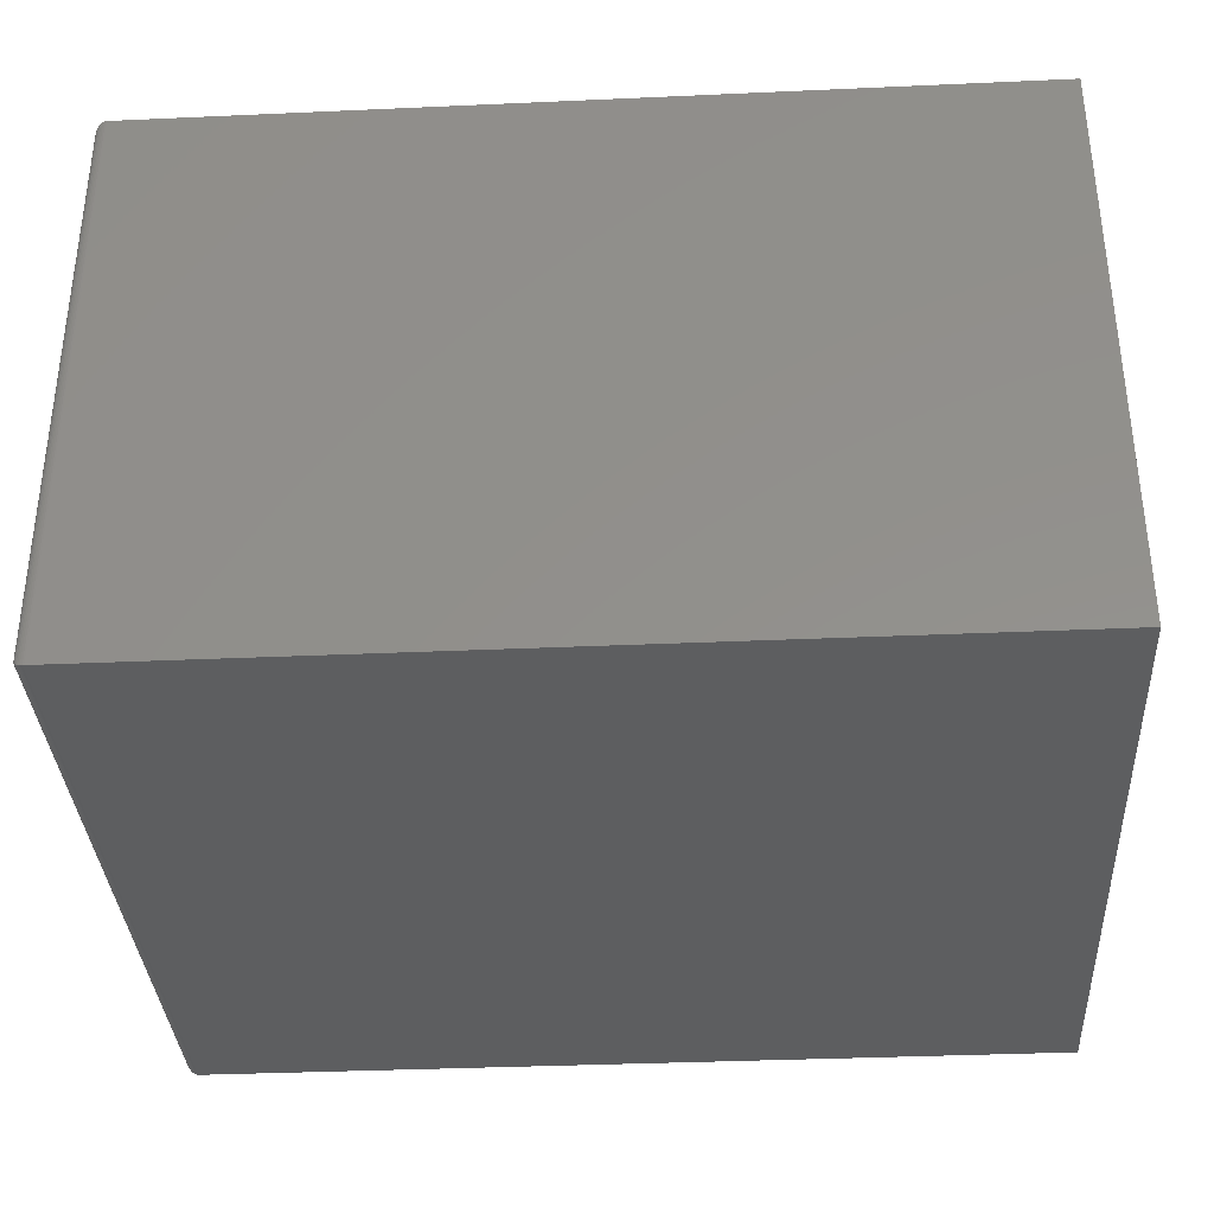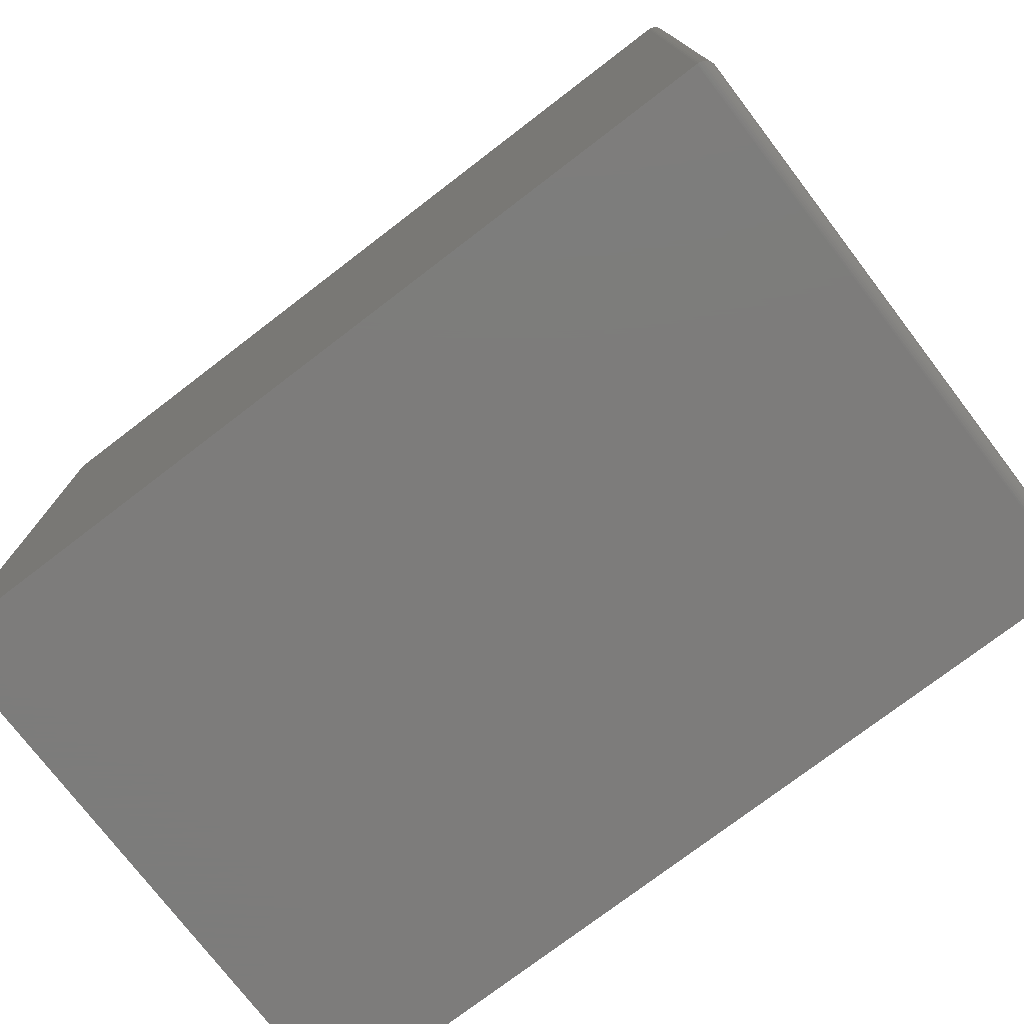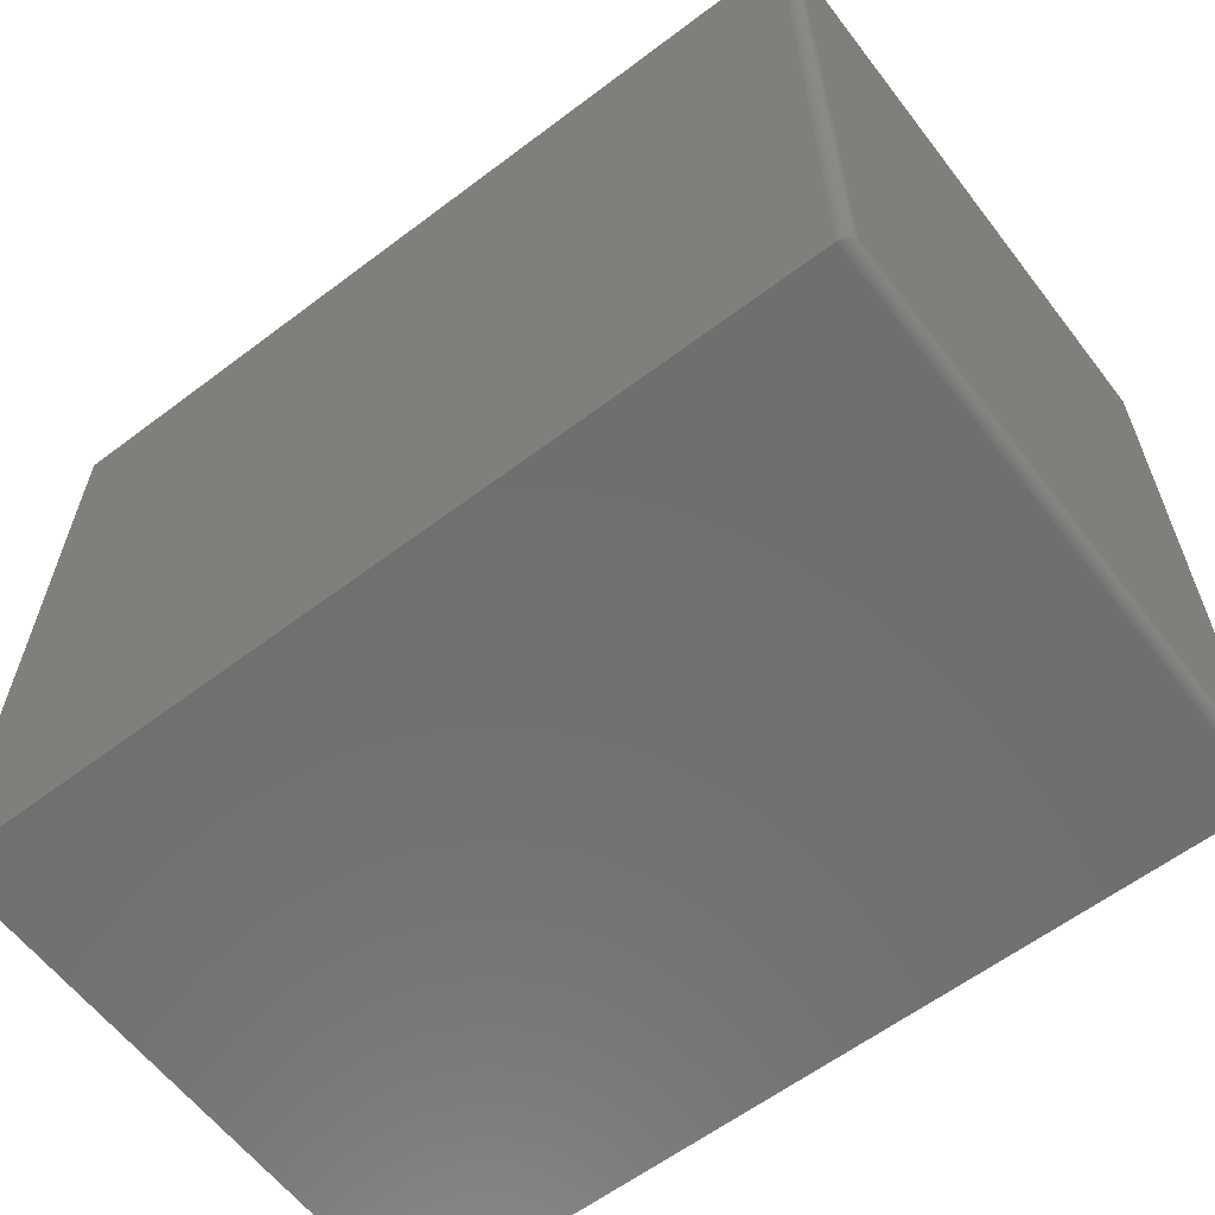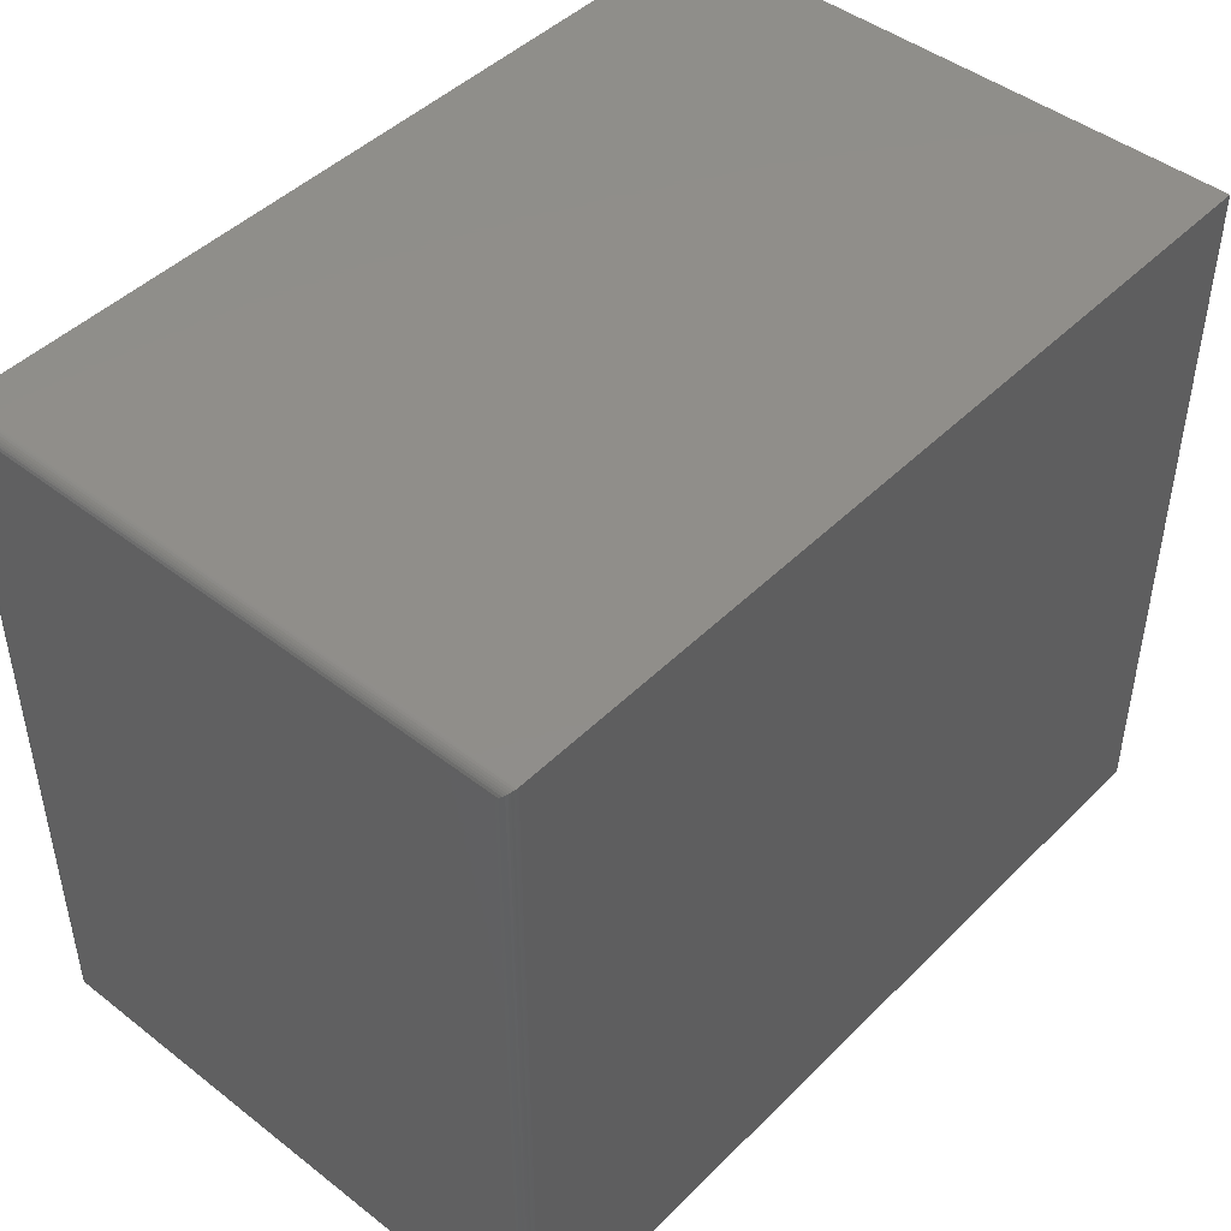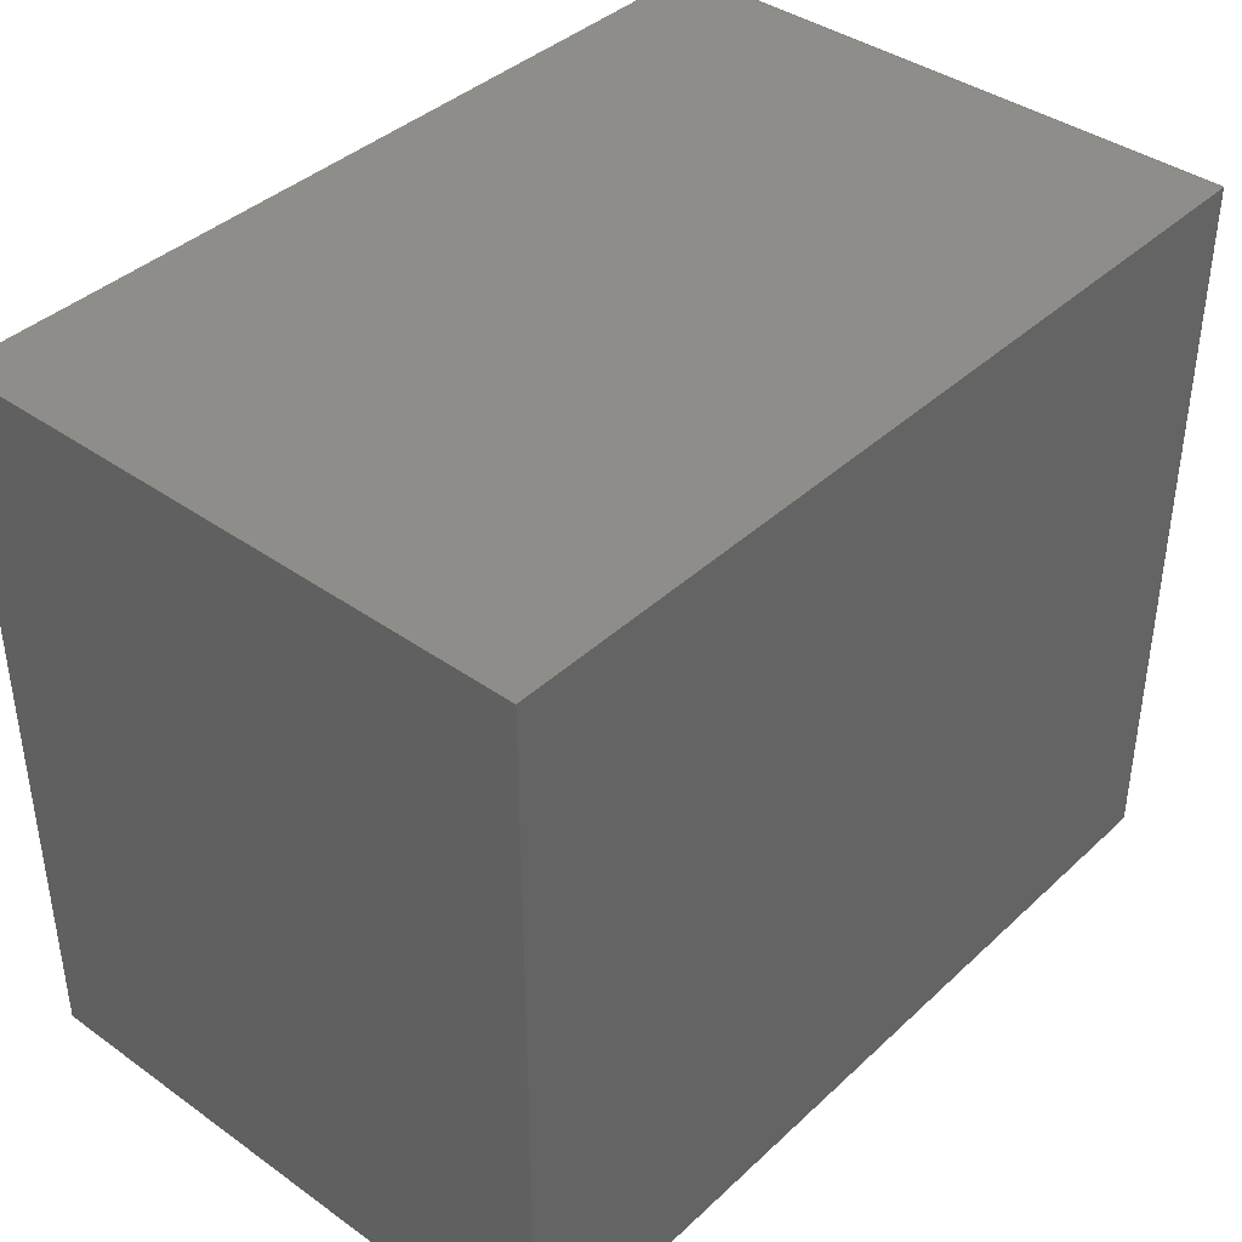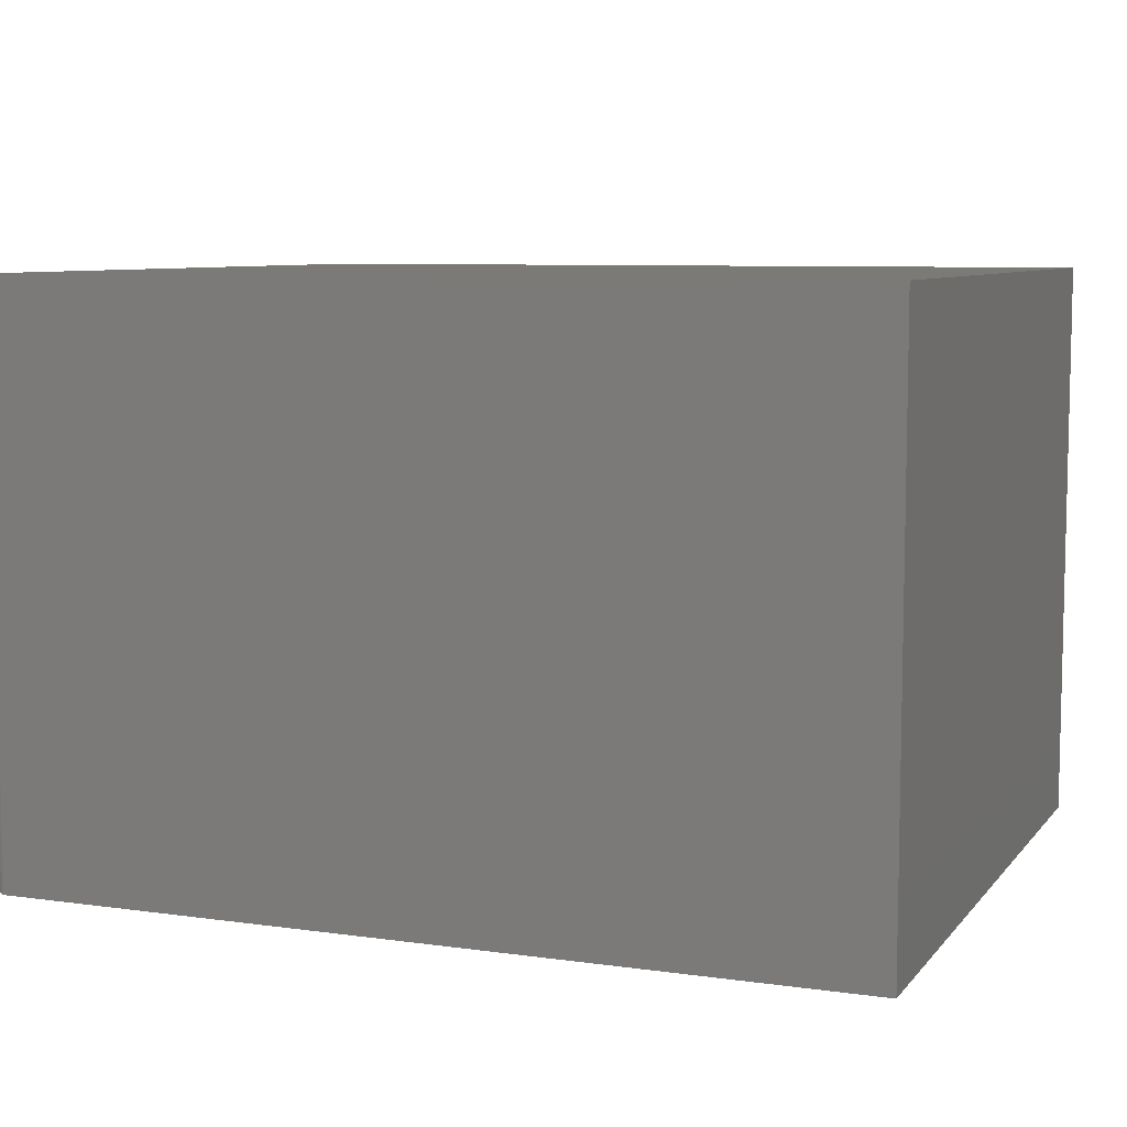
<metadata>
{"format":"stl","ext":"stl","renderer":"f3d","projection":"perspective","resolution":1024,"background":"white","views":[{"elev":-35.2,"azim":3.4,"up":"+Y"},{"elev":-75.9,"azim":-142.6,"up":"+Z"},{"elev":-61.2,"azim":-142.5,"up":"+Z"},{"elev":45.8,"azim":-48.4,"up":"+Z"},{"elev":39.8,"azim":131.3,"up":"+Z"},{"elev":7.7,"azim":21.6,"up":"+Y"}]}
</metadata>
<code>
# stl→obj: 44 verts, 84 faces
v -0.5449 -0.75 -0.4678
v 0.5605 -0.75 -0.4678
v -0.5449 -0.75 0.4638
v 0.5605 -0.75 0.4638
v -0.5449 3.329e-17 -0.4678
v -0.5449 1.645e-16 0.4638
v 0.5605 1.56e-16 -0.4678
v 0.5605 2.594e-16 0.4638
v -0.5605 -0.7344 0.4482
v -0.5605 -0.01562 0.4482
v -0.5605 -0.7344 -0.4521
v -0.5605 -0.01562 -0.4521
v -0.5601 -0.01195 0.4519
v -0.5601 -0.01195 -0.4558
v -0.5517 -0.001535 0.4623
v -0.5538 -0.002811 -0.465
v -0.5538 -0.002811 0.461
v -0.5558 -0.004419 -0.4633
v -0.5558 -0.004419 0.4594
v -0.5574 -0.006313 -0.4615
v -0.5574 -0.006313 0.4575
v -0.5588 -0.008436 -0.4593
v -0.5588 -0.008436 0.4554
v -0.5468 -0.0001198 0.4637
v -0.5468 -0.0001198 -0.4676
v -0.5493 -0.0006303 0.4632
v -0.5493 -0.0006303 -0.4671
v -0.5517 -0.001535 -0.4662
v -0.5601 -0.738 -0.4558
v -0.5538 -0.7472 -0.465
v -0.5558 -0.7456 -0.4633
v -0.5574 -0.7437 -0.4615
v -0.5588 -0.7416 -0.4593
v -0.5468 -0.7499 -0.4676
v -0.5493 -0.7494 -0.4671
v -0.5517 -0.7485 -0.4662
v -0.5601 -0.738 0.4519
v -0.5588 -0.7416 0.4554
v -0.5574 -0.7437 0.4575
v -0.5558 -0.7456 0.4594
v -0.5538 -0.7472 0.461
v -0.5468 -0.7499 0.4637
v -0.5493 -0.7494 0.4632
v -0.5517 -0.7485 0.4623
f 1 2 3
f 3 2 4
f 5 6 7
f 7 6 8
f 9 10 11
f 11 10 12
f 4 8 3
f 3 8 6
f 1 5 2
f 2 5 7
f 12 13 14
f 12 10 13
f 15 16 17
f 17 16 18
f 17 18 19
f 19 18 20
f 19 20 21
f 21 20 22
f 21 22 23
f 23 22 14
f 23 14 13
f 6 5 24
f 24 5 25
f 24 25 26
f 26 25 27
f 26 27 15
f 15 27 28
f 15 28 16
f 11 14 29
f 11 12 14
f 28 30 16
f 16 30 31
f 16 31 18
f 18 31 32
f 18 32 20
f 20 32 33
f 20 33 22
f 22 33 29
f 22 29 14
f 5 1 25
f 25 1 34
f 25 34 27
f 27 34 35
f 27 35 28
f 28 35 36
f 28 36 30
f 9 29 37
f 9 11 29
f 37 29 33
f 37 33 38
f 38 33 32
f 38 32 39
f 39 32 31
f 39 31 40
f 40 31 30
f 40 30 41
f 41 30 36
f 1 3 34
f 34 3 42
f 34 42 35
f 35 42 43
f 35 43 36
f 36 43 44
f 36 44 41
f 10 37 13
f 10 9 37
f 13 37 38
f 13 38 23
f 23 38 39
f 23 39 21
f 21 39 40
f 21 40 19
f 19 40 41
f 19 41 17
f 17 41 44
f 3 6 42
f 42 6 24
f 42 24 43
f 43 24 26
f 43 26 44
f 44 26 15
f 44 15 17
f 2 7 4
f 4 7 8

</code>
